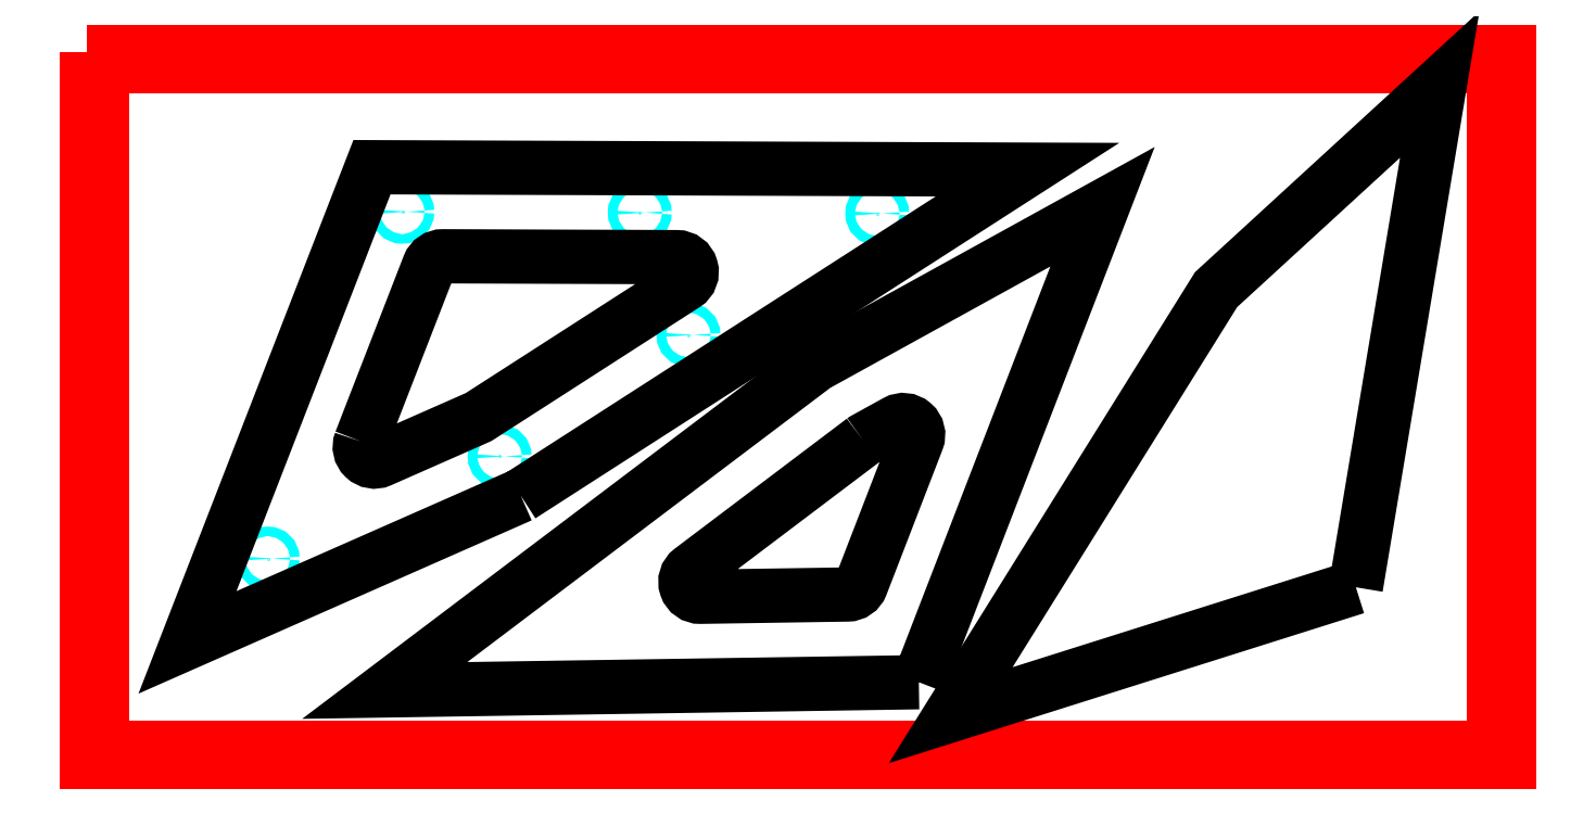
<metadata>
{"format":"dxf","ext":"dxf","renderer":"ezdxf+matplotlib","layout":"modelspace","background":"white","min_lineweight":24,"dpi":150}
</metadata>
<code>
0
SECTION
2
ENTITIES
0
POINT
8
DRILL
10
142.5
20
62.98
30
0
50
68.79
0
POINT
8
DRILL
10
129.7
20
54.77
30
0
50
68.79
0
POINT
8
DRILL
10
126.5
20
63.03
30
0
50
68.79
0
POINT
8
DRILL
10
117
20
46.57
30
0
50
68.79
0
POINT
8
DRILL
10
101.3
20
39.66
30
0
50
68.79
0
POINT
8
DRILL
10
110.4
20
63.09
30
0
50
68.79
0
POLYLINE
8
LAYOUT
66
     1
10
0
20
0
30
0
70
     1
0
VERTEX
8
LAYOUT
10
89.15
20
73.9
30
0
0
VERTEX
8
LAYOUT
10
185.1
20
73.9
30
0
0
VERTEX
8
LAYOUT
10
185.1
20
25.9
30
0
0
VERTEX
8
LAYOUT
10
89.15
20
25.9
30
0
0
SEQEND
8
LAYOUT
0
POLYLINE
8
LAYOUT
66
     1
10
0
20
0
30
0
70
     1
0
VERTEX
8
LAYOUT
10
90.15
20
72.9
30
0
0
VERTEX
8
LAYOUT
10
184.1
20
72.9
30
0
0
VERTEX
8
LAYOUT
10
184.1
20
26.9
30
0
0
VERTEX
8
LAYOUT
10
90.15
20
26.9
30
0
0
SEQEND
8
LAYOUT
0
POLYLINE
8
0
66
     1
10
0
20
0
30
0
70
     1
0
VERTEX
8
0
10
118.4
20
43.92
30
0
0
VERTEX
8
0
10
152.6
20
65.94
30
0
0
VERTEX
8
0
10
108.4
20
66.1
30
0
0
VERTEX
8
0
10
95.91
20
34
30
0
0
SEQEND
8
0
0
POLYLINE
8
0
66
     1
10
0
20
0
30
0
70
     1
0
VERTEX
8
0
10
145.3
20
31.3
30
0
0
VERTEX
8
0
10
157.7
20
63.43
30
0
0
VERTEX
8
0
10
138.3
20
52.74
30
0
0
VERTEX
8
0
10
109.2
20
30.75
30
0
0
SEQEND
8
0
0
POLYLINE
8
0
66
     1
10
0
20
0
30
0
70
     1
0
VERTEX
8
0
10
174.8
20
37.72
30
0
0
VERTEX
8
0
10
180.5
20
71.69
30
0
0
VERTEX
8
0
10
165.4
20
57.83
30
0
0
VERTEX
8
0
10
147.5
20
29.08
30
0
0
SEQEND
8
0
0
POLYLINE
8
0
66
     1
10
0
20
0
30
0
0
VERTEX
8
0
10
141.5
20
47.65
30
0
0
VERTEX
8
0
10
129.9
20
38.88
30
0
42
0.7252
0
VERTEX
8
0
10
130.6
20
37.08
30
0
0
VERTEX
8
0
10
140.5
20
37.23
30
0
42
0.3057
0
VERTEX
8
0
10
141.4
20
37.87
30
0
0
VERTEX
8
0
10
145.2
20
47.65
30
0
42
0.7002
0
VERTEX
8
0
10
143.8
20
48.89
30
0
0
VERTEX
8
0
10
141.7
20
47.73
30
0
42
0.03577
0
VERTEX
8
0
10
141.5
20
47.65
30
0
0
SEQEND
8
0
0
POLYLINE
8
0
66
     1
10
0
20
0
30
0
70
     1
0
VERTEX
8
0
10
107.6
20
47.58
30
0
42
0.6682
0
VERTEX
8
0
10
109
20
46.3
30
0
0
VERTEX
8
0
10
115.5
20
49.19
30
0
42
0.03914
0
VERTEX
8
0
10
115.6
20
49.26
30
0
0
VERTEX
8
0
10
129.5
20
58.18
30
0
42
0.747
0
VERTEX
8
0
10
129
20
60.03
30
0
0
VERTEX
8
0
10
113.2
20
60.08
30
0
42
0.3105
0
VERTEX
8
0
10
112.2
20
59.45
30
0
0
SEQEND
8
0
0
ENDSEC
0
EOF

</code>
